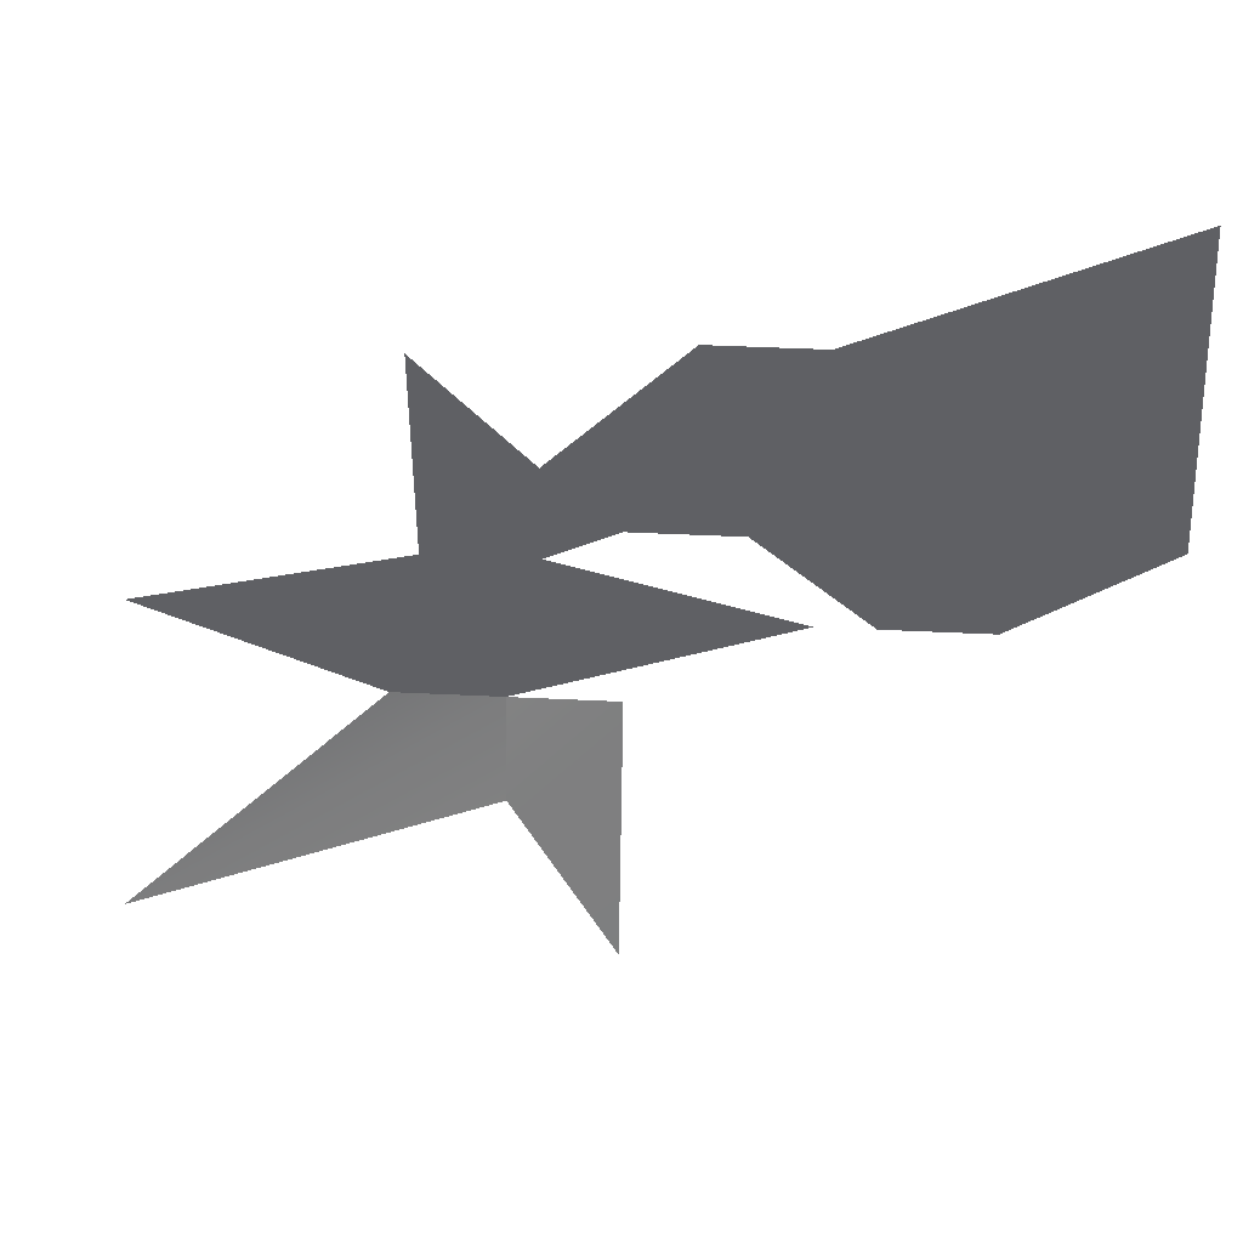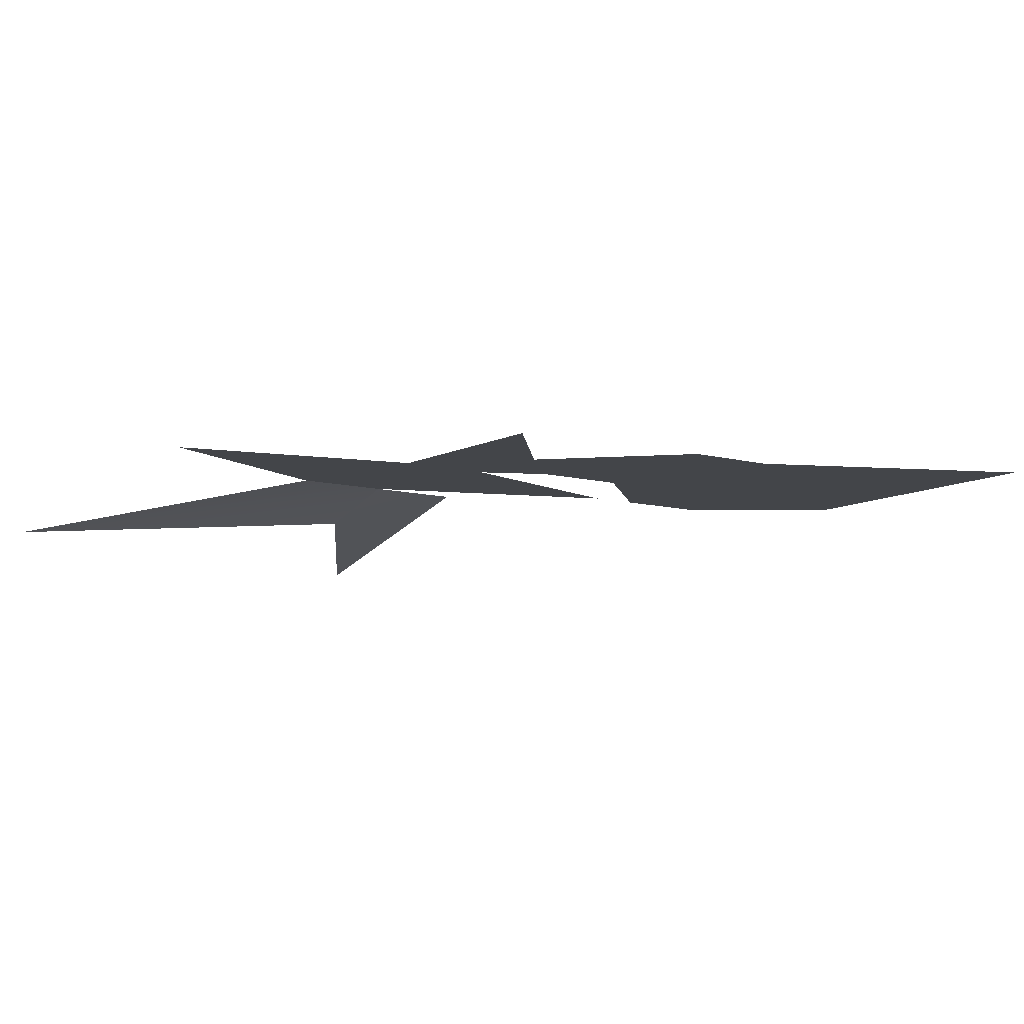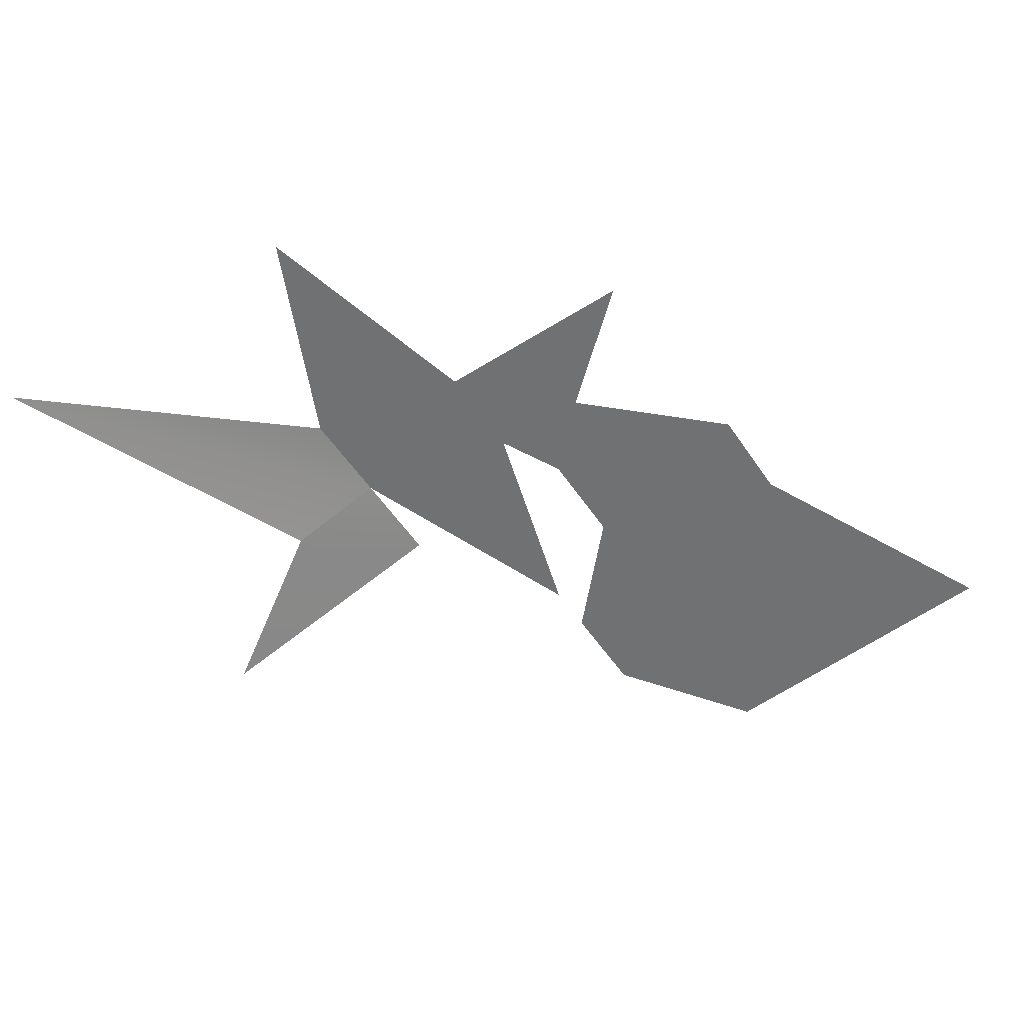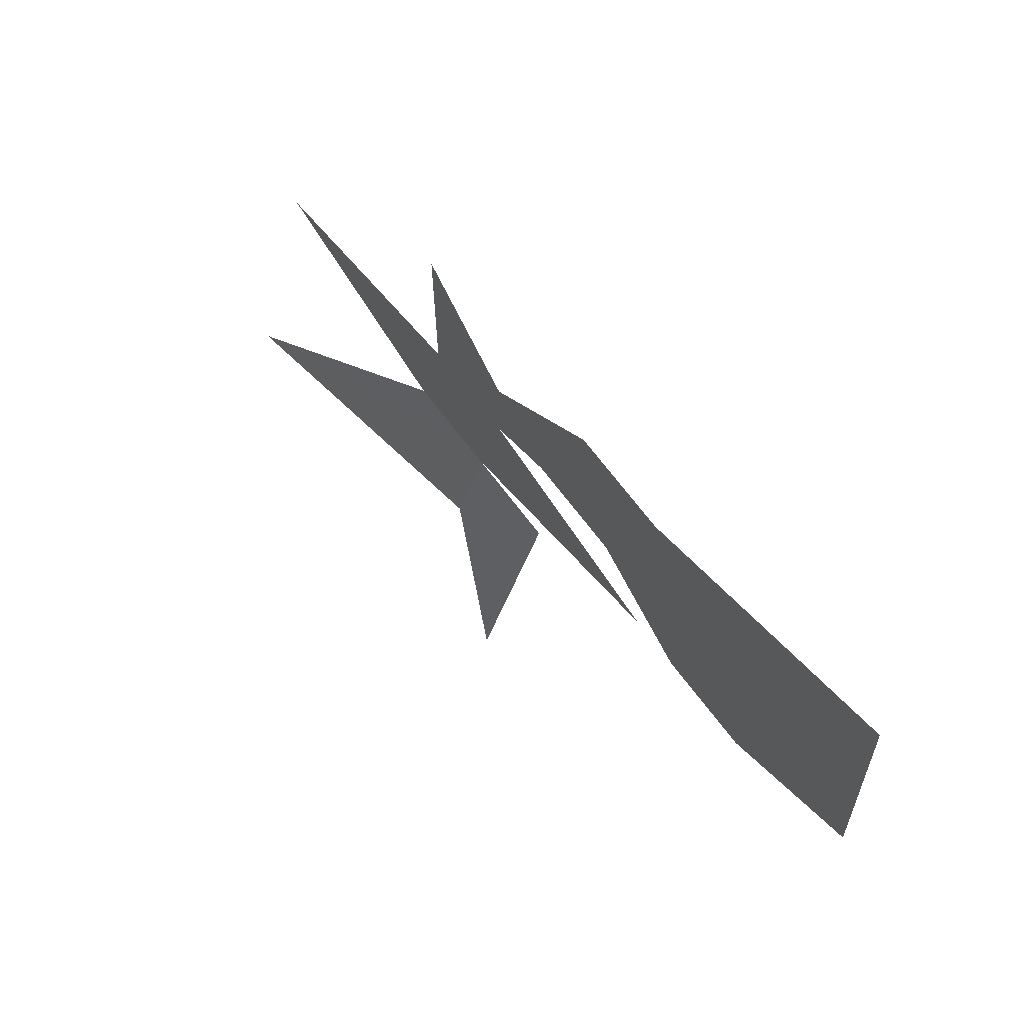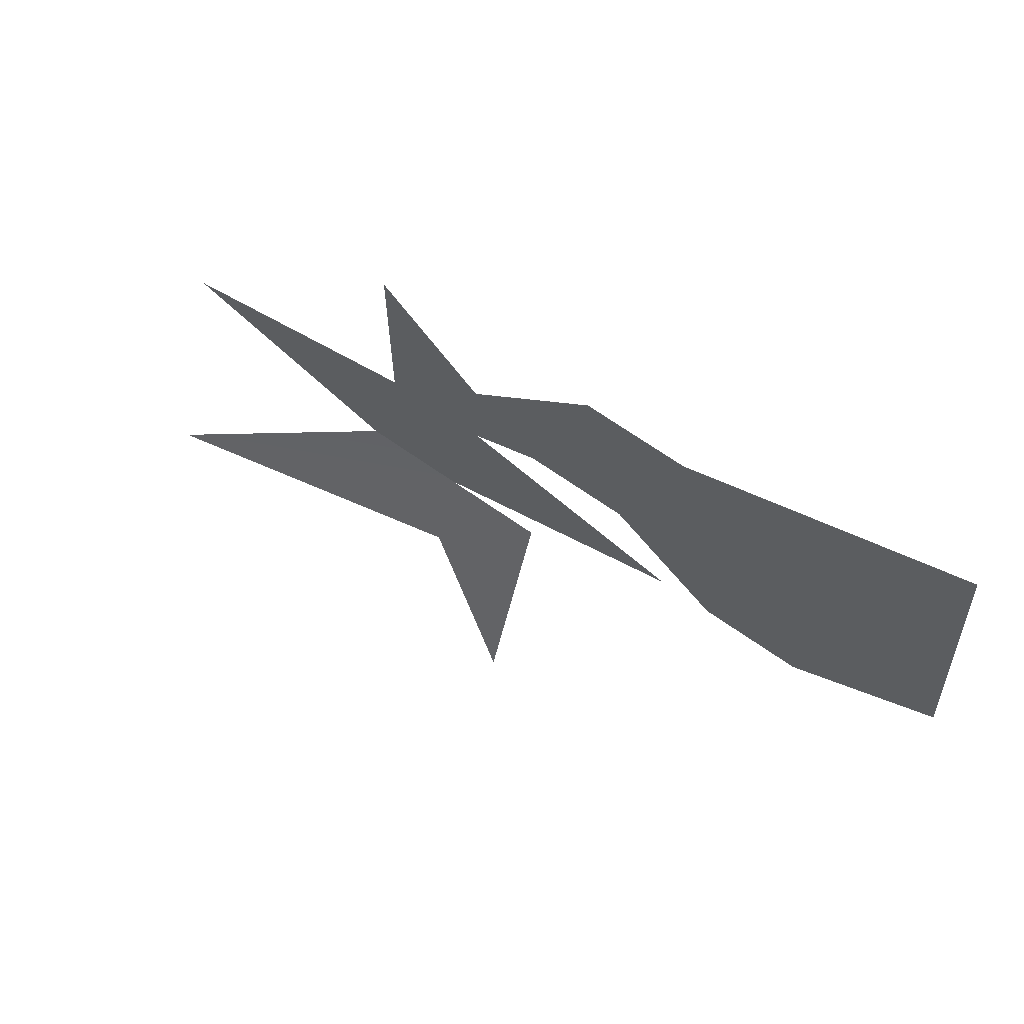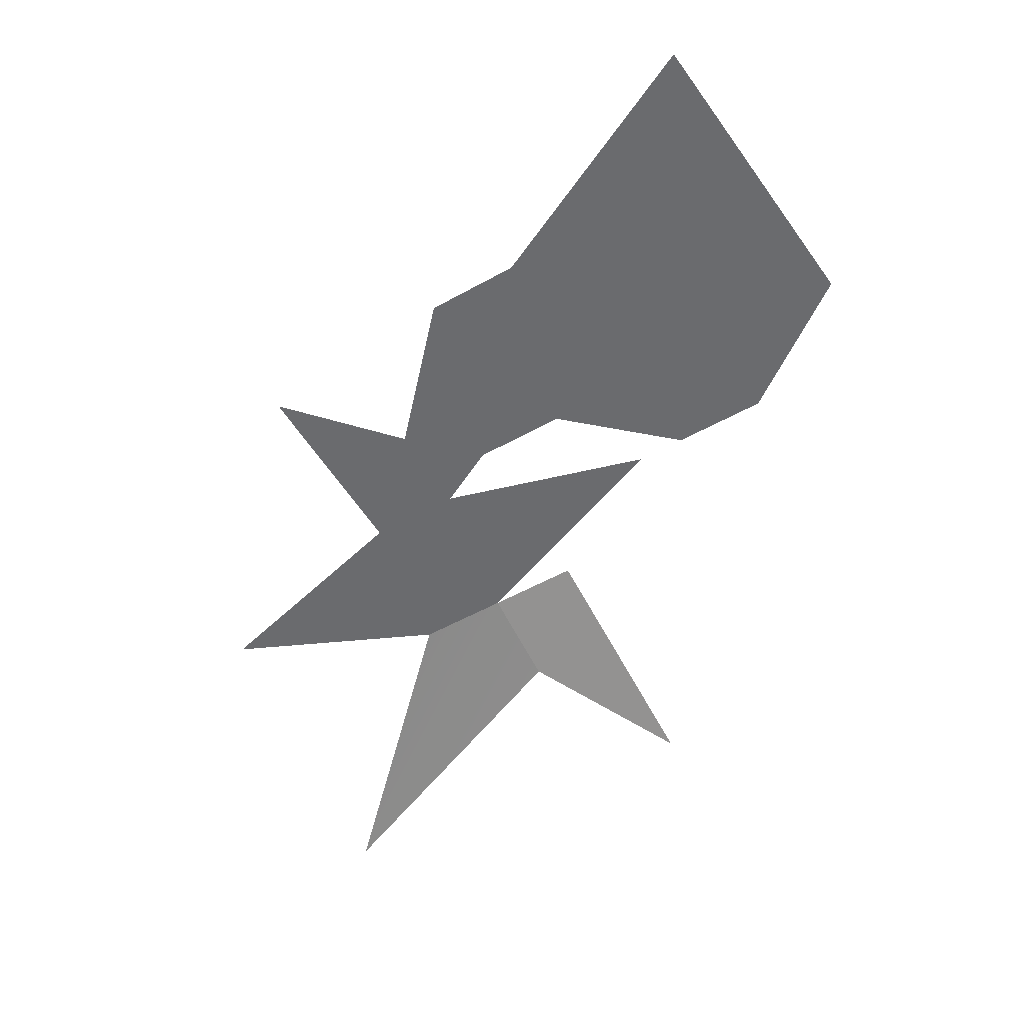
<metadata>
{"format":"obj","ext":"obj","renderer":"f3d","projection":"perspective","resolution":1024,"background":"white","views":[{"elev":45.7,"azim":3.2,"up":"+Z"},{"elev":-8.9,"azim":-36.3,"up":"+Y"},{"elev":-55.2,"azim":-56.5,"up":"+Y"},{"elev":71.3,"azim":52.6,"up":"+Z"},{"elev":68.6,"azim":35.1,"up":"+Z"},{"elev":-53.4,"azim":30.8,"up":"+Y"}]}
</metadata>
<code>
g pb_Mesh253560
v 0.8186 0 1.5
v 1.867 0 2.25
v 0.06857 0 1.5
v -0.75 0 2.25
v 1.696 0 4.696
v -0.3245 0 3.734
v -1.5 0 2.25
v -1.075 0 3.734
v -1.5 -0.535 -1.184
v -1.5 0 0.75
v -2.25 -0.2277 0
v -2.25 0 0.75
v -1.075 0 3.734
v -1.996 0 1.996
v -1.996 0 2.746
v -2.25 -0.2277 0
v -2.25 0 0.75
v -4.86 -0.4091 -1.034
v -3 0 0.75
v -2.25 0 0.75
v -0.3234 0 1.5
v -3 0 0.75
v -4.615 0 1.5
v -0.3234 0 1.5
v -1.996 0 1.996
v -4.615 0 1.5
v -2.746 0 1.996
v -1.996 0 2.746
v -2.746 0 3.591
g pb_Mesh253560_0
f 3 2 1
f 3 4 2
f 4 5 2
f 4 6 5
f 7 6 4
f 7 8 6
f 11 10 9
f 11 12 10
f 14 13 7
f 14 15 13
f 18 17 16
f 18 19 17
f 22 21 20
f 22 23 21
f 26 25 24
f 26 27 25
f 27 28 25
f 27 29 28

</code>
